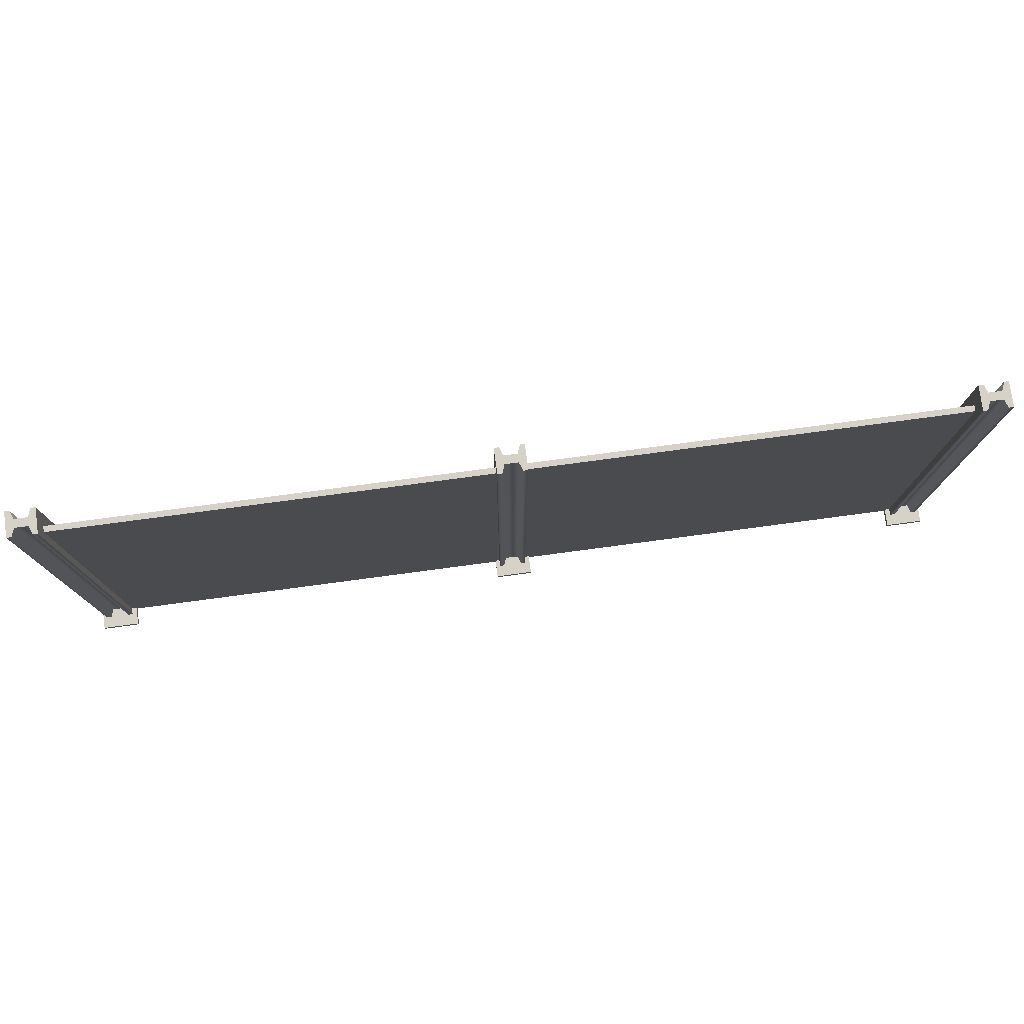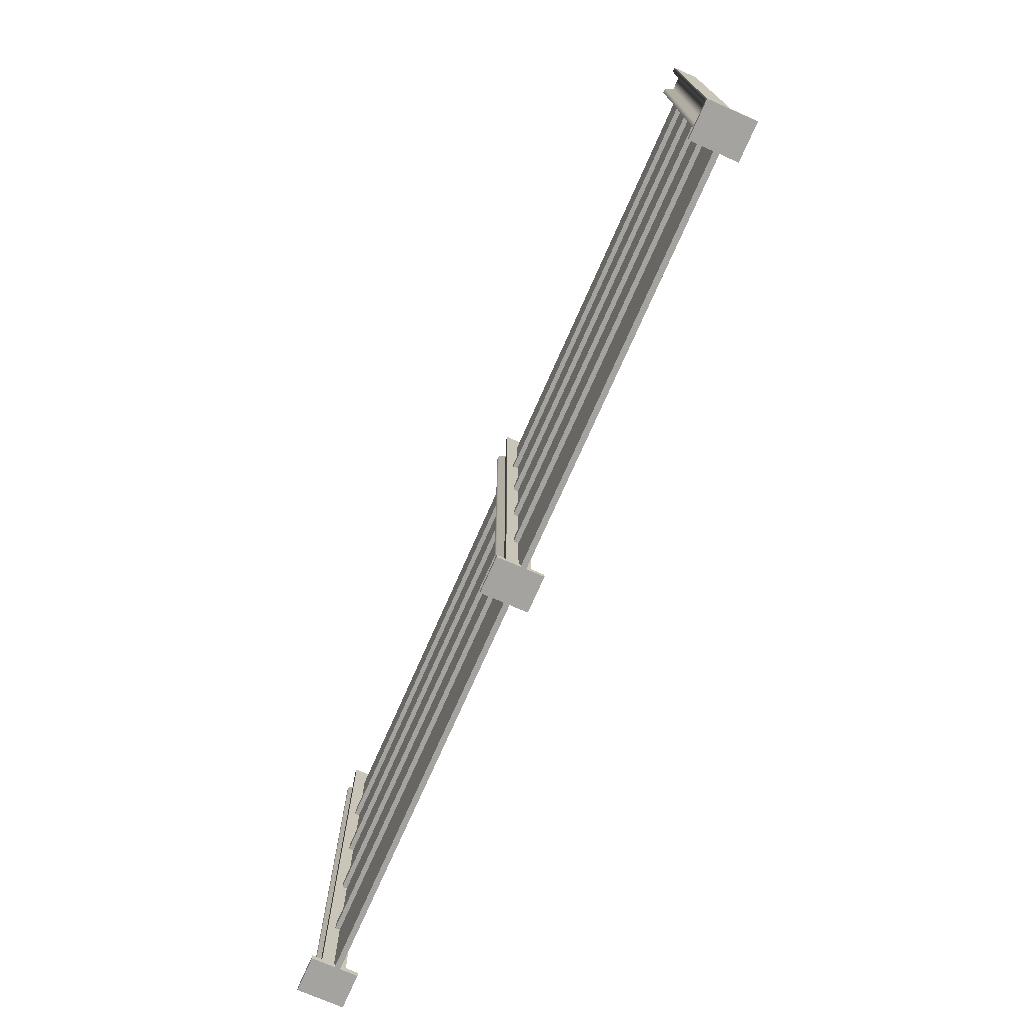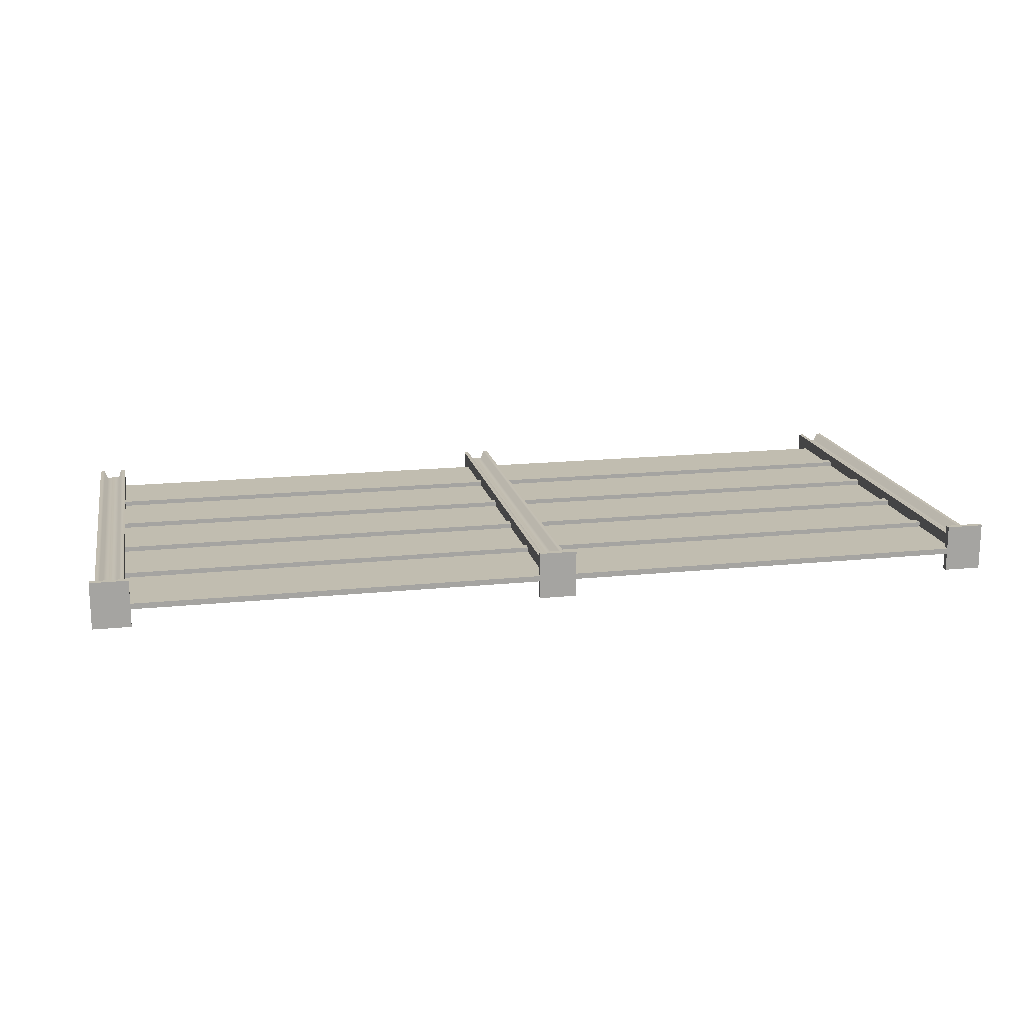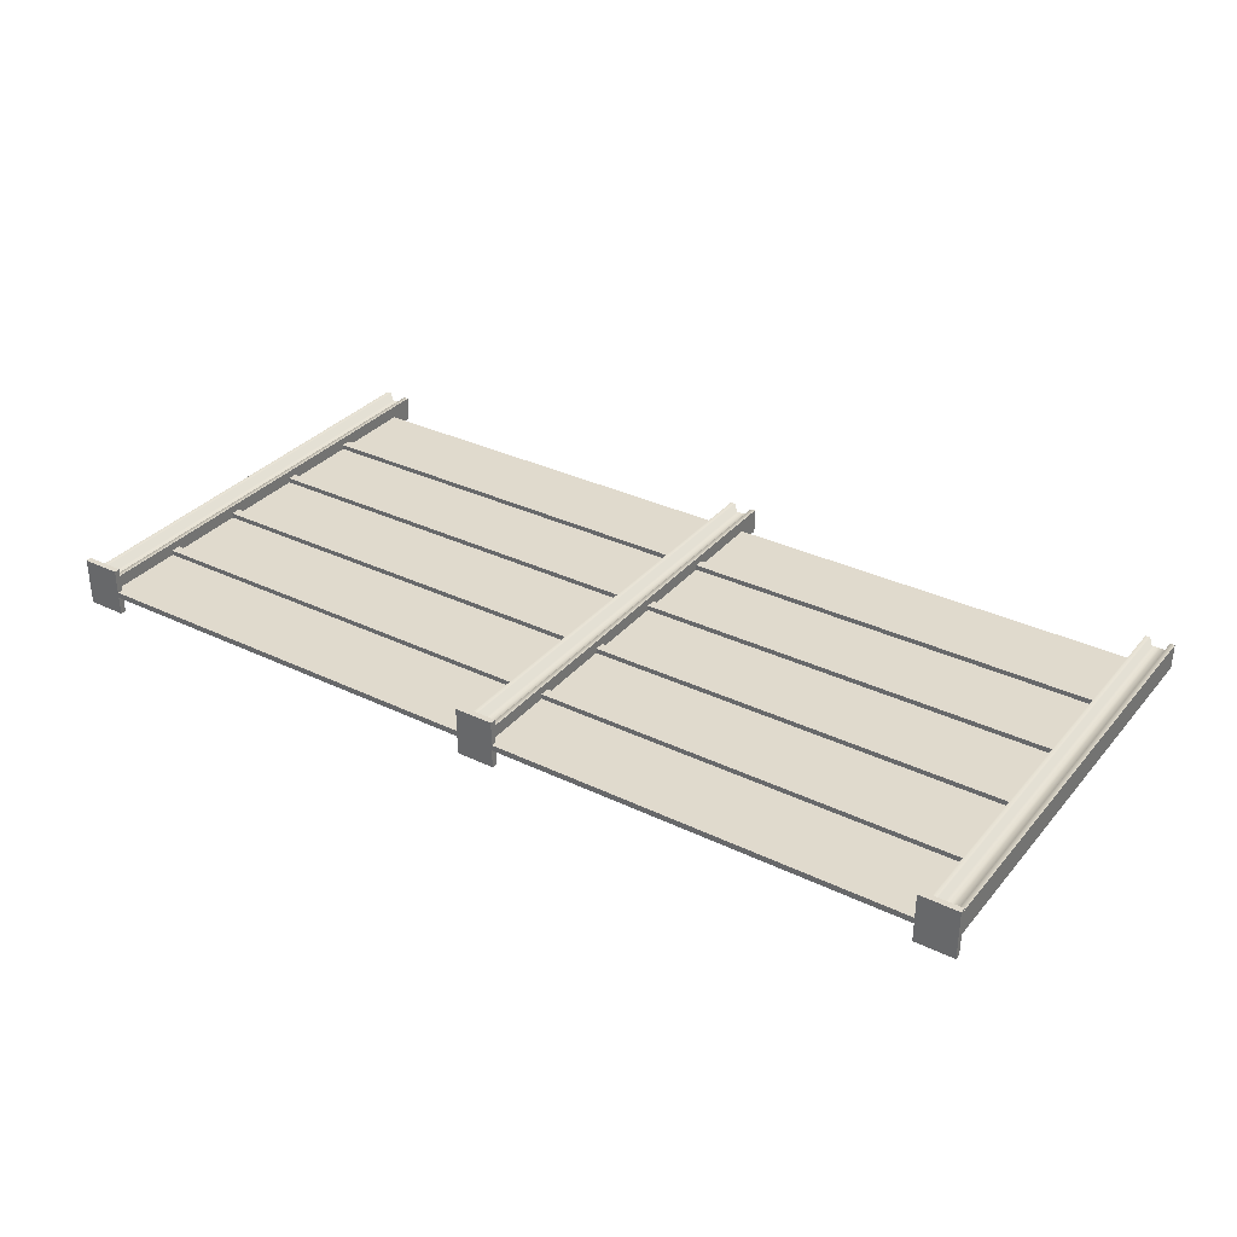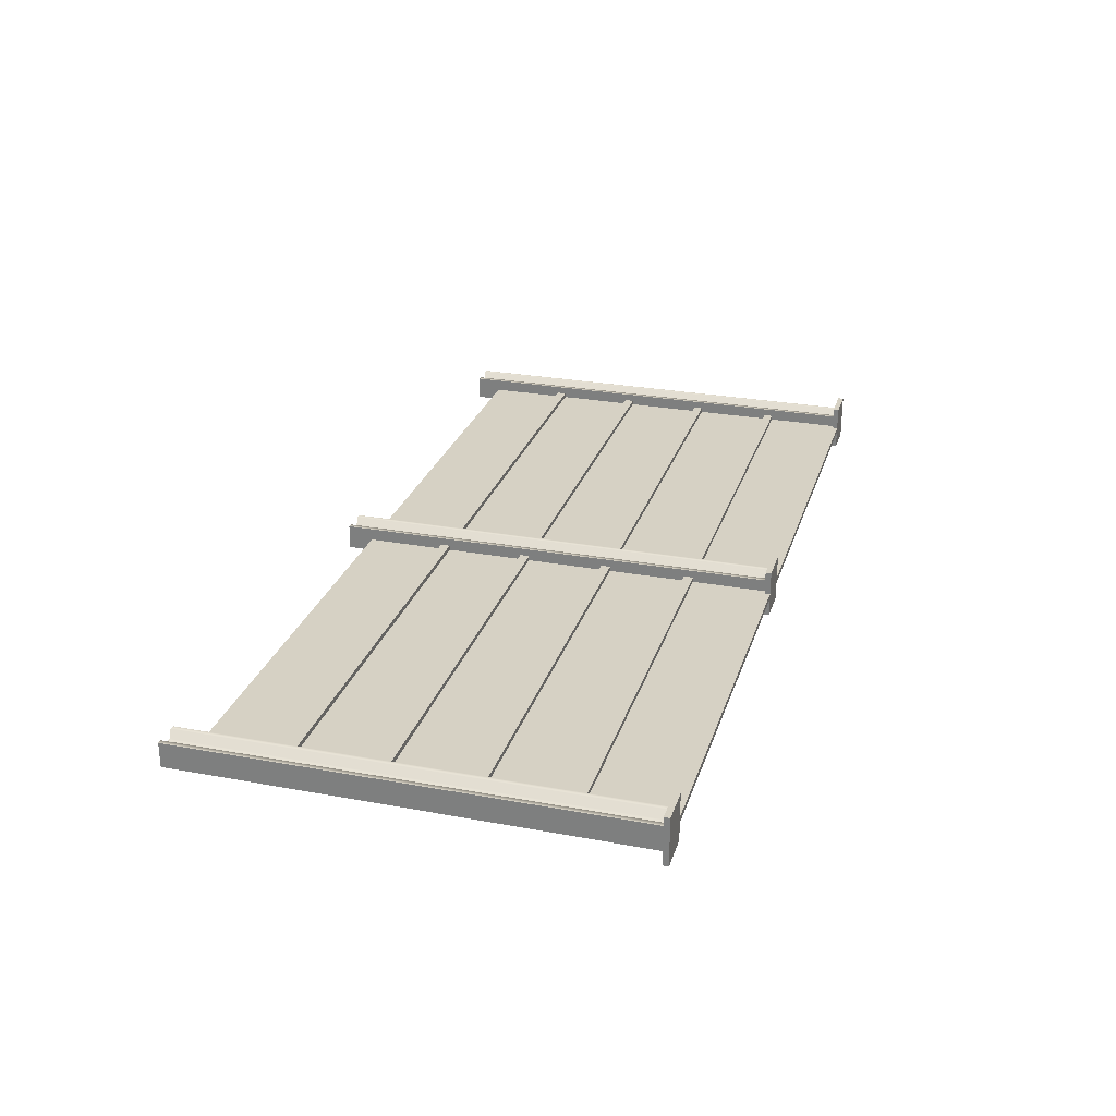
<metadata>
{"format":"obj","ext":"obj","renderer":"f3d","projection":"perspective","resolution":1024,"background":"white","views":[{"elev":77.8,"azim":172.4,"up":"+Y"},{"elev":-73.0,"azim":66.3,"up":"+Y"},{"elev":16.7,"azim":-11.8,"up":"+Z"},{"elev":33.1,"azim":33.5,"up":"+Z"},{"elev":26.9,"azim":-73.9,"up":"+Z"}]}
</metadata>
<code>
g ConstructionSite_Prop_FenceOpaque_01
v 0.07947 0.02498 -0.065
v 0.07947 0.02498 0.065
v 0.07947 2.4 0.065
v 0.07947 2.4 -0.065
v -0.07053 0.02498 0.065
v -0.07053 0.02498 -0.065
v -0.07053 2.4 -0.065
v -0.07053 2.4 0.065
v 0.07947 0.02498 0.065
v 0.0549 2.4 0.065
v 0.07947 2.4 0.065
v 0.0549 0.02498 0.065
v 0.03885 2.4 0.02173
v 0.03885 0.02498 0.02173
v -0.02992 2.4 0.02173
v -0.02992 0.02498 0.02173
v -0.04597 2.4 0.065
v -0.04597 0.02498 0.065
v -0.07053 2.4 0.065
v -0.07053 0.02498 0.065
v -0.07053 0.02498 -0.065
v -0.04597 2.4 -0.065
v -0.07053 2.4 -0.065
v -0.04597 0.02498 -0.065
v -0.02992 2.4 -0.02173
v -0.02992 0.02498 -0.02173
v 0.03885 2.4 -0.02173
v 0.03885 0.02498 -0.02173
v 0.0549 2.4 -0.065
v 0.0549 0.02498 -0.065
v 0.07947 2.4 -0.065
v 0.07947 0.02498 -0.065
v -0.07053 2.4 -0.065
v -0.04597 2.4 0.065
v -0.07053 2.4 0.065
v -0.04597 2.4 -0.065
v -0.02992 2.4 0.02173
v -0.02992 2.4 -0.02173
v 0.03885 2.4 -0.02173
v 0.03885 2.4 0.02173
v 0.0549 2.4 0.065
v 0.0549 2.4 -0.065
v 0.07947 2.4 0.065
v 0.07947 2.4 -0.065
v -0.09631 -2.384e-09 -0.125
v -0.09631 -2.384e-09 0.125
v 0.1021 -2.384e-09 0.125
v 0.1021 -2.384e-09 -0.125
v -0.09631 0.03 0.125
v -0.09631 0.03 -0.125
v 0.1021 0.03 -0.125
v 0.1021 0.03 0.125
v -0.09631 -2.384e-09 0.125
v -0.09631 0.03 0.125
v 0.1021 0.03 0.125
v 0.1021 -2.384e-09 0.125
v 0.1021 -2.384e-09 0.125
v 0.1021 0.03 0.125
v 0.1021 0.03 -0.125
v 0.1021 -2.384e-09 -0.125
v 0.1021 0.03 -0.125
v -0.09631 0.03 -0.125
v -0.09631 -2.384e-09 -0.125
v 0.1021 -2.384e-09 -0.125
v -0.09631 0.03 -0.125
v -0.09631 0.03 0.125
v -0.09631 -2.384e-09 0.125
v -0.09631 -2.384e-09 -0.125
v 2.422 0.02498 -0.065
v 2.422 0.02498 0.065
v 2.422 2.4 0.065
v 2.422 2.4 -0.065
v 2.272 0.02498 0.065
v 2.272 0.02498 -0.065
v 2.272 2.4 -0.065
v 2.272 2.4 0.065
v 2.422 0.02498 0.065
v 2.397 2.4 0.065
v 2.422 2.4 0.065
v 2.397 0.02498 0.065
v 2.381 2.4 0.02173
v 2.381 0.02498 0.02173
v 2.312 2.4 0.02173
v 2.312 0.02498 0.02173
v 2.296 2.4 0.065
v 2.296 0.02498 0.065
v 2.272 2.4 0.065
v 2.272 0.02498 0.065
v 2.272 0.02498 -0.065
v 2.296 2.4 -0.065
v 2.272 2.4 -0.065
v 2.296 0.02498 -0.065
v 2.312 2.4 -0.02173
v 2.312 0.02498 -0.02173
v 2.381 2.4 -0.02173
v 2.381 0.02498 -0.02173
v 2.397 2.4 -0.065
v 2.397 0.02498 -0.065
v 2.422 2.4 -0.065
v 2.422 0.02498 -0.065
v 2.272 2.4 -0.065
v 2.296 2.4 0.065
v 2.272 2.4 0.065
v 2.296 2.4 -0.065
v 2.312 2.4 0.02173
v 2.312 2.4 -0.02173
v 2.381 2.4 -0.02173
v 2.381 2.4 0.02173
v 2.397 2.4 0.065
v 2.397 2.4 -0.065
v 2.422 2.4 0.065
v 2.422 2.4 -0.065
v 2.443 -2.384e-09 0.125
v 2.443 -2.384e-09 -0.125
v 2.244 -2.384e-09 -0.125
v 2.244 -2.384e-09 0.125
v 2.443 0.03 -0.125
v 2.443 0.03 0.125
v 2.244 0.03 0.125
v 2.244 0.03 -0.125
v 2.443 0.03 0.125
v 2.443 -2.384e-09 0.125
v 2.244 -2.384e-09 0.125
v 2.244 0.03 0.125
v 2.443 0.03 0.125
v 2.443 0.03 -0.125
v 2.443 -2.384e-09 -0.125
v 2.443 -2.384e-09 0.125
v 2.443 0.03 -0.125
v 2.244 0.03 -0.125
v 2.244 -2.384e-09 -0.125
v 2.443 -2.384e-09 -0.125
v 2.244 0.03 -0.125
v 2.244 0.03 0.125
v 2.244 -2.384e-09 0.125
v 2.244 -2.384e-09 -0.125
v -2.271 0.02498 -0.065
v -2.271 0.02498 0.065
v -2.271 2.4 0.065
v -2.271 2.4 -0.065
v -2.421 0.02498 0.065
v -2.421 0.02498 -0.065
v -2.421 2.4 -0.065
v -2.421 2.4 0.065
v -2.271 0.02498 0.065
v -2.296 2.4 0.065
v -2.271 2.4 0.065
v -2.296 0.02498 0.065
v -2.312 2.4 0.02173
v -2.312 0.02498 0.02173
v -2.381 2.4 0.02173
v -2.381 0.02498 0.02173
v -2.397 2.4 0.065
v -2.397 0.02498 0.065
v -2.421 2.4 0.065
v -2.421 0.02498 0.065
v -2.421 0.02498 -0.065
v -2.397 2.4 -0.065
v -2.421 2.4 -0.065
v -2.397 0.02498 -0.065
v -2.381 2.4 -0.02173
v -2.381 0.02498 -0.02173
v -2.312 2.4 -0.02173
v -2.312 0.02498 -0.02173
v -2.296 2.4 -0.065
v -2.296 0.02498 -0.065
v -2.271 2.4 -0.065
v -2.271 0.02498 -0.065
v -2.421 2.4 -0.065
v -2.397 2.4 0.065
v -2.421 2.4 0.065
v -2.397 2.4 -0.065
v -2.381 2.4 0.02173
v -2.381 2.4 -0.02173
v -2.312 2.4 -0.02173
v -2.312 2.4 0.02173
v -2.296 2.4 0.065
v -2.296 2.4 -0.065
v -2.271 2.4 0.065
v -2.271 2.4 -0.065
v -2.244 -2.384e-09 0.125
v -2.244 -2.384e-09 -0.125
v -2.443 -2.384e-09 -0.125
v -2.443 -2.384e-09 0.125
v -2.244 0.03 0.125
v -2.443 0.03 0.125
v -2.443 0.03 -0.125
v -2.244 0.03 -0.125
v -2.443 -2.384e-09 0.125
v -2.443 0.03 0.125
v -2.244 0.03 0.125
v -2.244 -2.384e-09 0.125
v -2.244 -2.384e-09 0.125
v -2.244 0.03 0.125
v -2.244 0.03 -0.125
v -2.244 -2.384e-09 -0.125
v -2.244 0.03 -0.125
v -2.443 0.03 -0.125
v -2.443 -2.384e-09 -0.125
v -2.244 -2.384e-09 -0.125
v -2.443 0.03 -0.125
v -2.443 0.03 0.125
v -2.443 -2.384e-09 0.125
v -2.443 -2.384e-09 -0.125
v -2.27 1.805 -0.004204
v -2.27 1.805 0.0258
v -0.07042 1.805 0.0258
v -0.07042 1.805 -0.004204
v -2.27 1.855 0.0258
v -2.27 1.855 -0.004204
v -0.07042 1.855 -0.004204
v -0.07042 1.855 0.0258
v -0.07042 1.855 0.0258
v -0.07042 1.805 0.0258
v -2.27 1.805 0.0258
v -2.27 1.855 0.0258
v 0.06935 1.805 -0.004204
v 0.06935 1.805 0.0258
v 2.269 1.805 0.0258
v 2.269 1.805 -0.004204
v 0.06935 1.855 0.0258
v 0.06935 1.855 -0.004204
v 2.269 1.855 -0.004204
v 2.269 1.855 0.0258
v 2.269 1.855 0.0258
v 2.269 1.805 0.0258
v 0.06935 1.805 0.0258
v 0.06935 1.855 0.0258
v 0.06935 1.345 -0.004204
v 0.06935 1.345 0.0258
v 2.269 1.345 0.0258
v 2.269 1.345 -0.004204
v 0.06935 1.395 0.0258
v 0.06935 1.395 -0.004204
v 2.269 1.395 -0.004204
v 2.269 1.395 0.0258
v 2.269 1.395 0.0258
v 2.269 1.345 0.0258
v 0.06935 1.345 0.0258
v 0.06935 1.395 0.0258
v -2.27 1.345 -0.004204
v -2.27 1.345 0.0258
v -0.07042 1.345 0.0258
v -0.07042 1.345 -0.004204
v -2.27 1.395 0.0258
v -2.27 1.395 -0.004204
v -0.07042 1.395 -0.004204
v -0.07042 1.395 0.0258
v -0.07042 1.395 0.0258
v -0.07042 1.345 0.0258
v -2.27 1.345 0.0258
v -2.27 1.395 0.0258
v -2.27 0.8851 -0.004204
v -2.27 0.8851 0.0258
v -0.07042 0.8851 0.0258
v -0.07042 0.8851 -0.004204
v -2.27 0.9351 0.0258
v -2.27 0.9351 -0.004204
v -0.07042 0.9351 -0.004204
v -0.07042 0.9351 0.0258
v -0.07042 0.9351 0.0258
v -0.07042 0.8851 0.0258
v -2.27 0.8851 0.0258
v -2.27 0.9351 0.0258
v 0.06935 0.8851 -0.004204
v 0.06935 0.8851 0.0258
v 2.269 0.8851 0.0258
v 2.269 0.8851 -0.004204
v 0.06935 0.9351 0.0258
v 0.06935 0.9351 -0.004204
v 2.269 0.9351 -0.004204
v 2.269 0.9351 0.0258
v 2.269 0.9351 0.0258
v 2.269 0.8851 0.0258
v 0.06935 0.8851 0.0258
v 0.06935 0.9351 0.0258
v -2.27 0.4251 -0.004204
v -2.27 0.4251 0.0258
v -0.07042 0.4251 0.0258
v -0.07042 0.4251 -0.004204
v -2.27 0.4751 0.0258
v -2.27 0.4751 -0.004204
v -0.07042 0.4751 -0.004204
v -0.07042 0.4751 0.0258
v -0.07042 0.4751 0.0258
v -0.07042 0.4251 0.0258
v -2.27 0.4251 0.0258
v -2.27 0.4751 0.0258
v 0.06935 0.4251 -0.004204
v 0.06935 0.4251 0.0258
v 2.269 0.4251 0.0258
v 2.269 0.4251 -0.004204
v 0.06935 0.4751 0.0258
v 0.06935 0.4751 -0.004204
v 2.269 0.4751 -0.004204
v 2.269 0.4751 0.0258
v 2.269 0.4751 0.0258
v 2.269 0.4251 0.0258
v 0.06935 0.4251 0.0258
v 0.06935 0.4751 0.0258
v -2.273 -9.537e-09 0.0004145
v -0.06897 -9.537e-09 0.0004145
v -0.06897 -9.537e-09 -0.02959
v -2.273 -9.537e-09 -0.02959
v -2.273 2.267 0.0004145
v -2.273 2.267 -0.02959
v -0.06897 2.267 -0.02959
v -0.06897 2.267 0.0004145
v -2.273 -9.537e-09 0.0004145
v -2.273 2.267 0.0004145
v -0.06897 2.267 0.0004145
v -0.06897 -9.537e-09 0.0004145
v -0.06897 -9.537e-09 0.0004145
v -0.06897 2.267 0.0004145
v -0.06897 2.267 -0.02959
v -0.06897 -9.537e-09 -0.02959
v -2.273 -9.537e-09 -0.02959
v -2.273 2.267 -0.02959
v -2.273 2.267 0.0004145
v -2.273 -9.537e-09 0.0004145
v -2.273 -9.537e-09 -0.02959
v -0.06897 -9.537e-09 -0.02959
v -0.06897 2.267 -0.02959
v -2.273 2.267 -0.02959
v 0.07461 -9.537e-09 0.0004145
v 2.275 -9.537e-09 0.0004145
v 2.275 -9.537e-09 -0.02959
v 0.07461 -9.537e-09 -0.02959
v 0.07461 2.267 0.0004145
v 0.07461 2.267 -0.02959
v 2.275 2.267 -0.02959
v 2.275 2.267 0.0004145
v 0.07461 -9.537e-09 0.0004145
v 0.07461 2.267 0.0004145
v 2.275 2.267 0.0004145
v 2.275 -9.537e-09 0.0004145
v 2.275 -9.537e-09 0.0004145
v 2.275 2.267 0.0004145
v 2.275 2.267 -0.02959
v 2.275 -9.537e-09 -0.02959
v 0.07461 -9.537e-09 -0.02959
v 0.07461 2.267 -0.02959
v 0.07461 2.267 0.0004145
v 0.07461 -9.537e-09 0.0004145
v 0.07461 -9.537e-09 -0.02959
v 2.275 -9.537e-09 -0.02959
v 2.275 2.267 -0.02959
v 0.07461 2.267 -0.02959
g ConstructionSite_Prop_FenceOpaque_01_0
f 3 2 1
f 4 3 1
f 7 6 5
f 8 7 5
f 11 10 9
f 10 12 9
f 12 10 13
f 14 12 13
f 13 15 14
f 15 16 14
f 15 17 16
f 17 18 16
f 18 17 19
f 20 18 19
f 23 22 21
f 22 24 21
f 24 22 25
f 26 24 25
f 25 27 26
f 27 28 26
f 27 29 28
f 29 30 28
f 30 29 31
f 32 30 31
f 35 34 33
f 34 36 33
f 34 37 36
f 37 38 36
f 38 37 39
f 37 40 39
f 39 40 41
f 42 39 41
f 42 41 43
f 44 42 43
f 47 46 45
f 48 47 45
f 51 50 49
f 52 51 49
f 55 54 53
f 56 55 53
f 59 58 57
f 60 59 57
f 63 62 61
f 64 63 61
f 67 66 65
f 68 67 65
f 71 70 69
f 72 71 69
f 75 74 73
f 76 75 73
f 79 78 77
f 78 80 77
f 80 78 81
f 82 80 81
f 81 83 82
f 83 84 82
f 83 85 84
f 85 86 84
f 86 85 87
f 88 86 87
f 91 90 89
f 90 92 89
f 92 90 93
f 94 92 93
f 93 95 94
f 95 96 94
f 95 97 96
f 97 98 96
f 98 97 99
f 100 98 99
f 103 102 101
f 102 104 101
f 102 105 104
f 105 106 104
f 106 105 107
f 105 108 107
f 107 108 109
f 110 107 109
f 110 109 111
f 112 110 111
f 115 114 113
f 116 115 113
f 119 118 117
f 120 119 117
f 123 122 121
f 124 123 121
f 127 126 125
f 128 127 125
f 131 130 129
f 132 131 129
f 135 134 133
f 136 135 133
f 139 138 137
f 140 139 137
f 143 142 141
f 144 143 141
f 147 146 145
f 146 148 145
f 148 146 149
f 150 148 149
f 149 151 150
f 151 152 150
f 151 153 152
f 153 154 152
f 154 153 155
f 156 154 155
f 159 158 157
f 158 160 157
f 160 158 161
f 162 160 161
f 161 163 162
f 163 164 162
f 163 165 164
f 165 166 164
f 166 165 167
f 168 166 167
f 171 170 169
f 170 172 169
f 170 173 172
f 173 174 172
f 174 173 175
f 173 176 175
f 175 176 177
f 178 175 177
f 178 177 179
f 180 178 179
f 183 182 181
f 184 183 181
f 187 186 185
f 188 187 185
f 191 190 189
f 192 191 189
f 195 194 193
f 196 195 193
f 199 198 197
f 200 199 197
f 203 202 201
f 204 203 201
f 207 206 205
f 208 207 205
f 211 210 209
f 212 211 209
f 215 214 213
f 216 215 213
f 219 218 217
f 220 219 217
f 223 222 221
f 224 223 221
f 227 226 225
f 228 227 225
f 231 230 229
f 232 231 229
f 235 234 233
f 236 235 233
f 239 238 237
f 240 239 237
f 243 242 241
f 244 243 241
f 247 246 245
f 248 247 245
f 251 250 249
f 252 251 249
f 255 254 253
f 256 255 253
f 259 258 257
f 260 259 257
f 263 262 261
f 264 263 261
f 267 266 265
f 268 267 265
f 271 270 269
f 272 271 269
f 275 274 273
f 276 275 273
f 279 278 277
f 280 279 277
f 283 282 281
f 284 283 281
f 287 286 285
f 288 287 285
f 291 290 289
f 292 291 289
f 295 294 293
f 296 295 293
f 299 298 297
f 300 299 297
f 303 302 301
f 304 303 301
f 307 306 305
f 308 307 305
f 311 310 309
f 312 311 309
f 315 314 313
f 316 315 313
f 319 318 317
f 320 319 317
f 323 322 321
f 324 323 321
f 327 326 325
f 328 327 325
f 331 330 329
f 332 331 329
f 335 334 333
f 336 335 333
f 339 338 337
f 340 339 337
f 343 342 341
f 344 343 341
f 347 346 345
f 348 347 345

</code>
